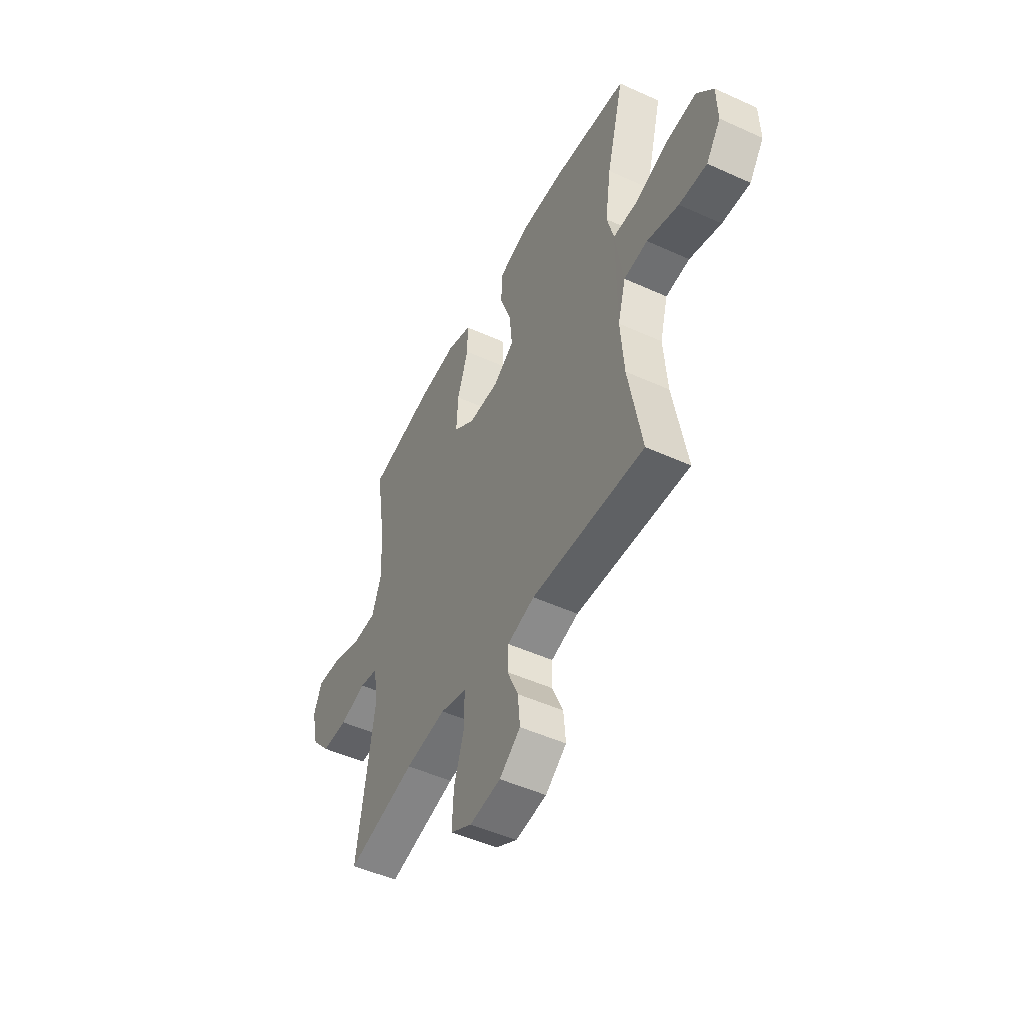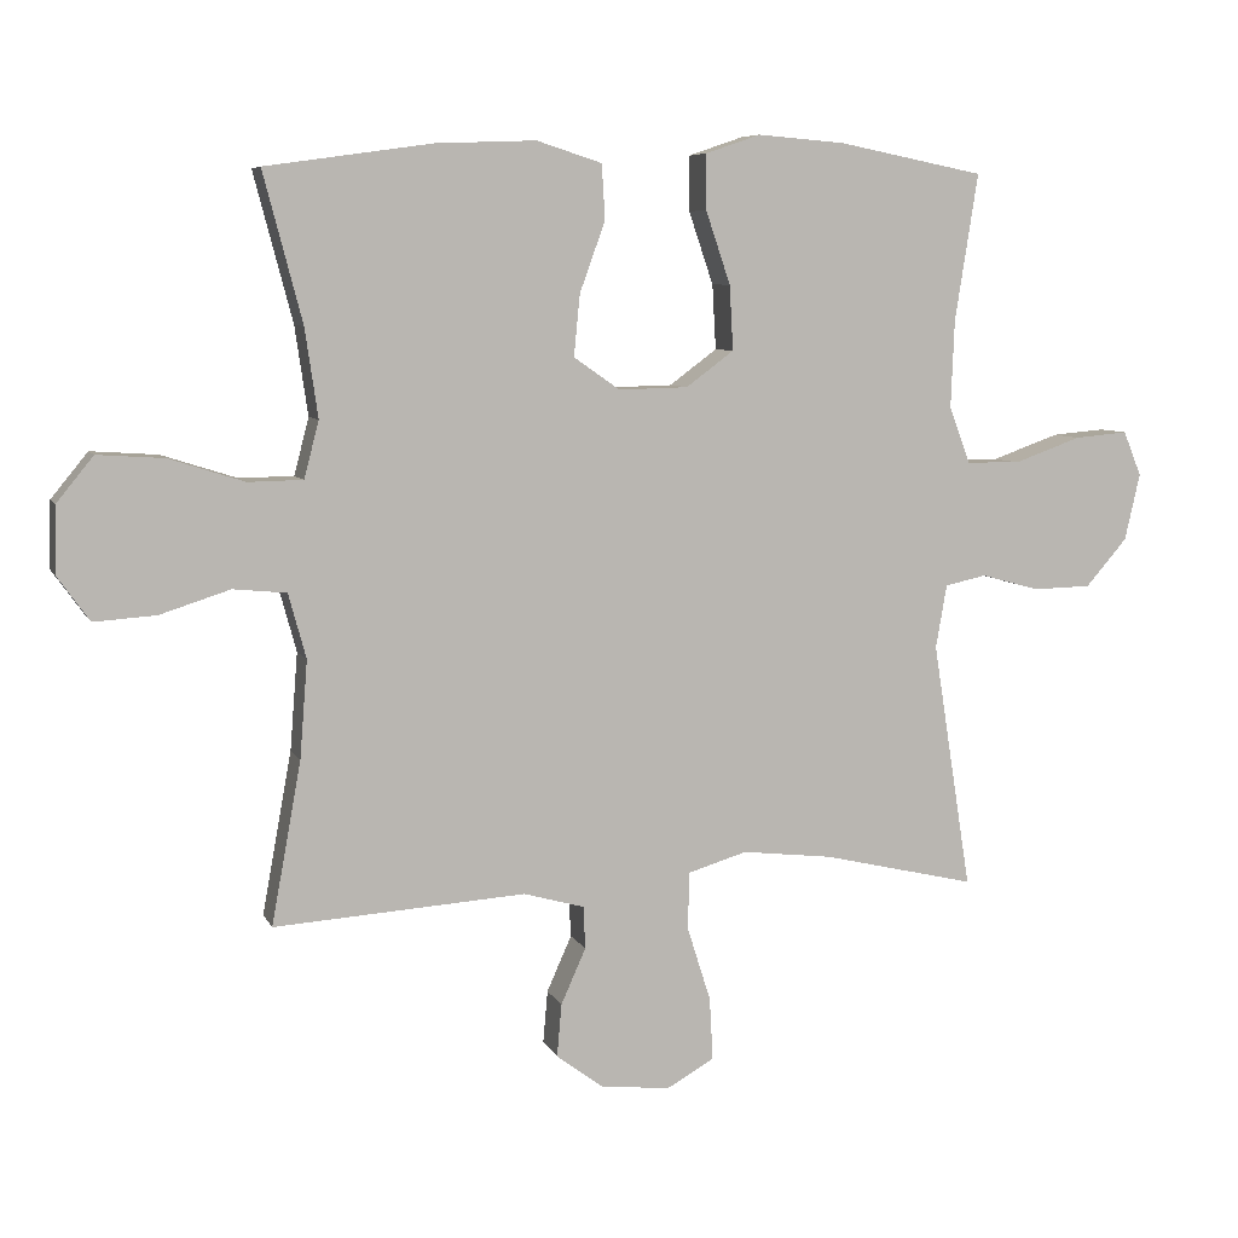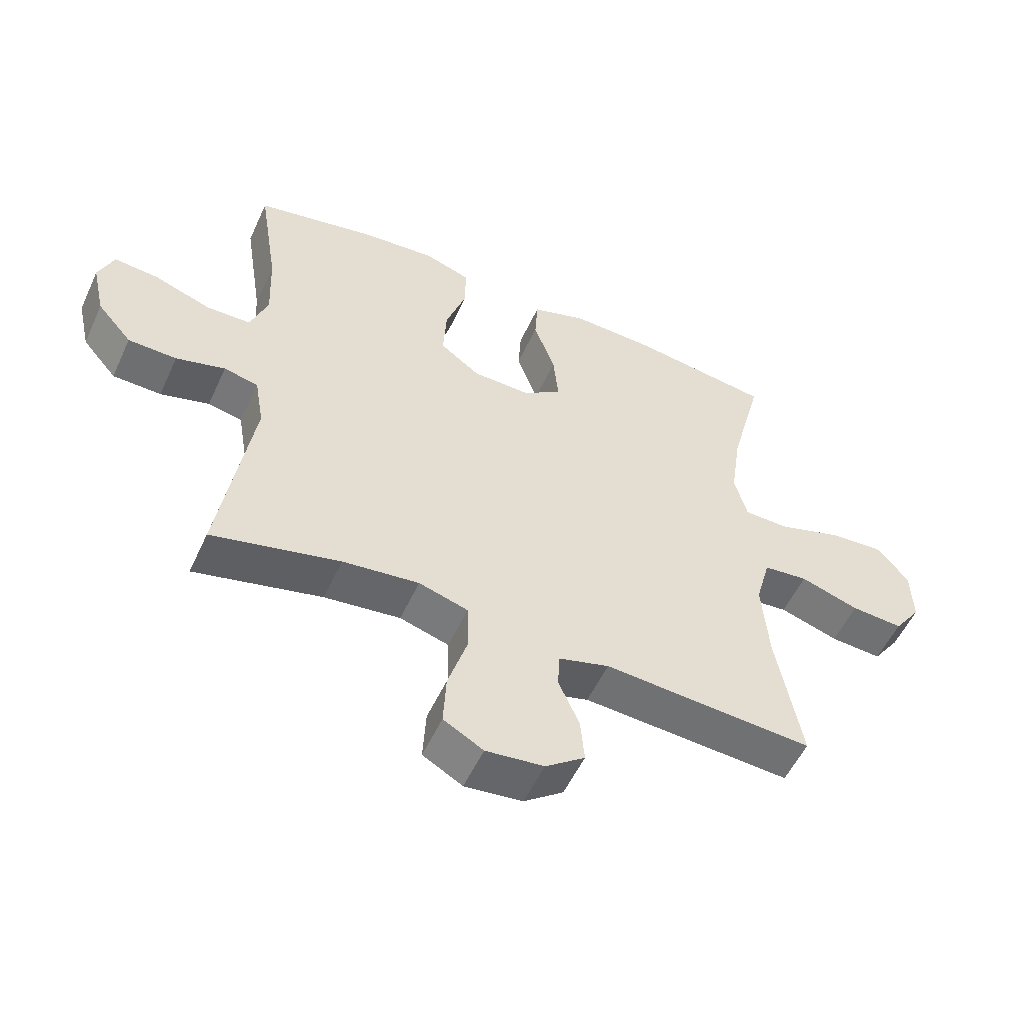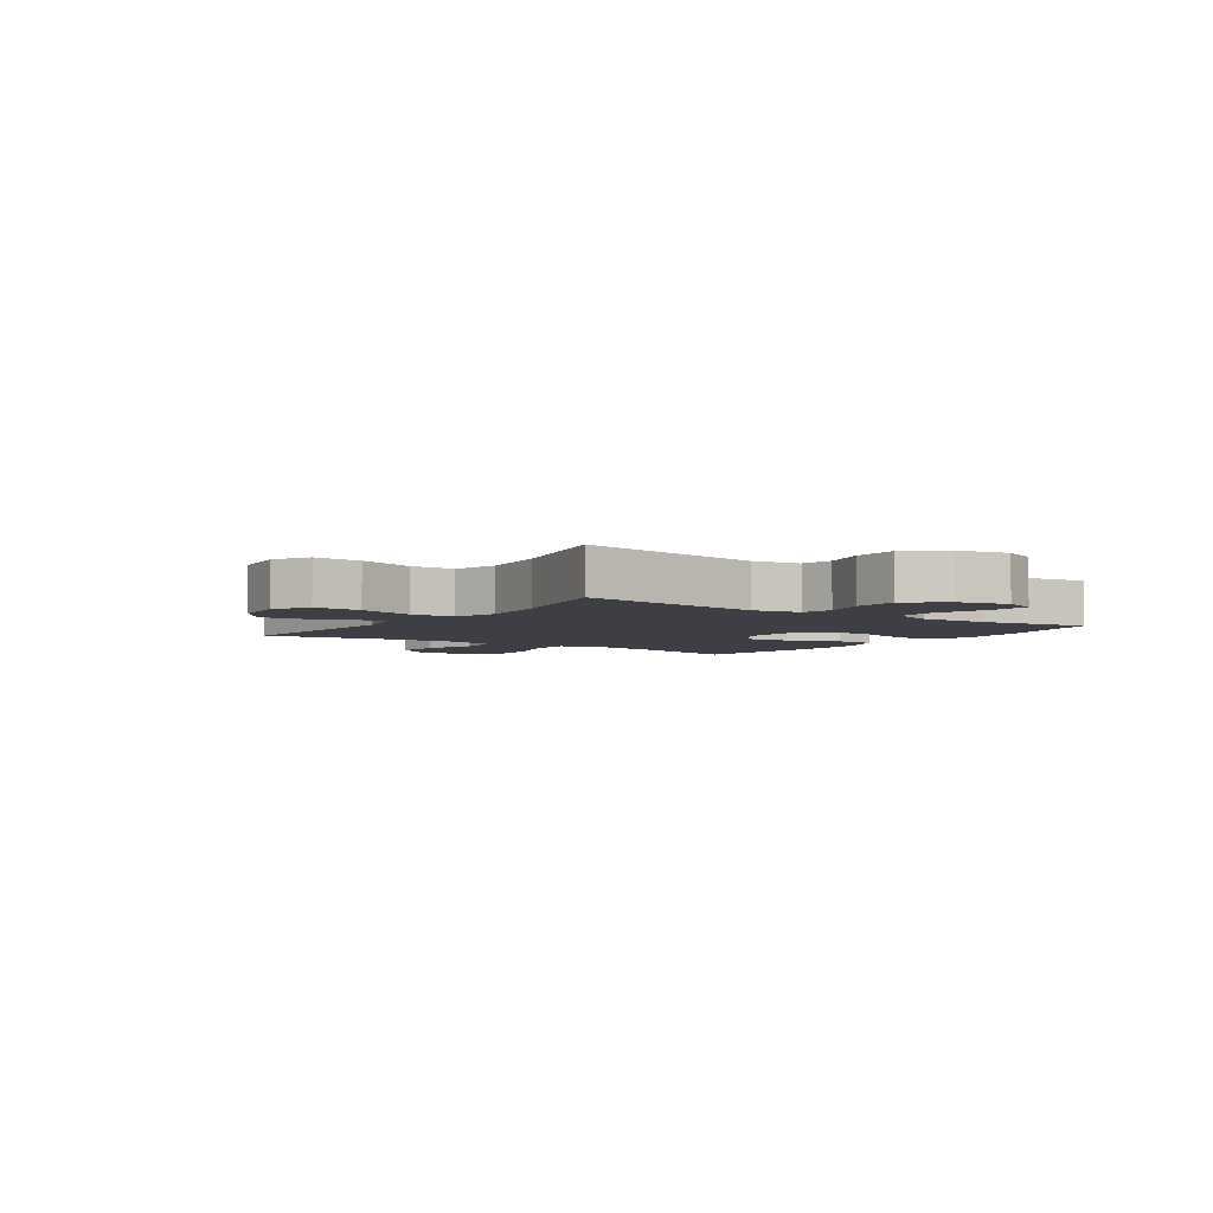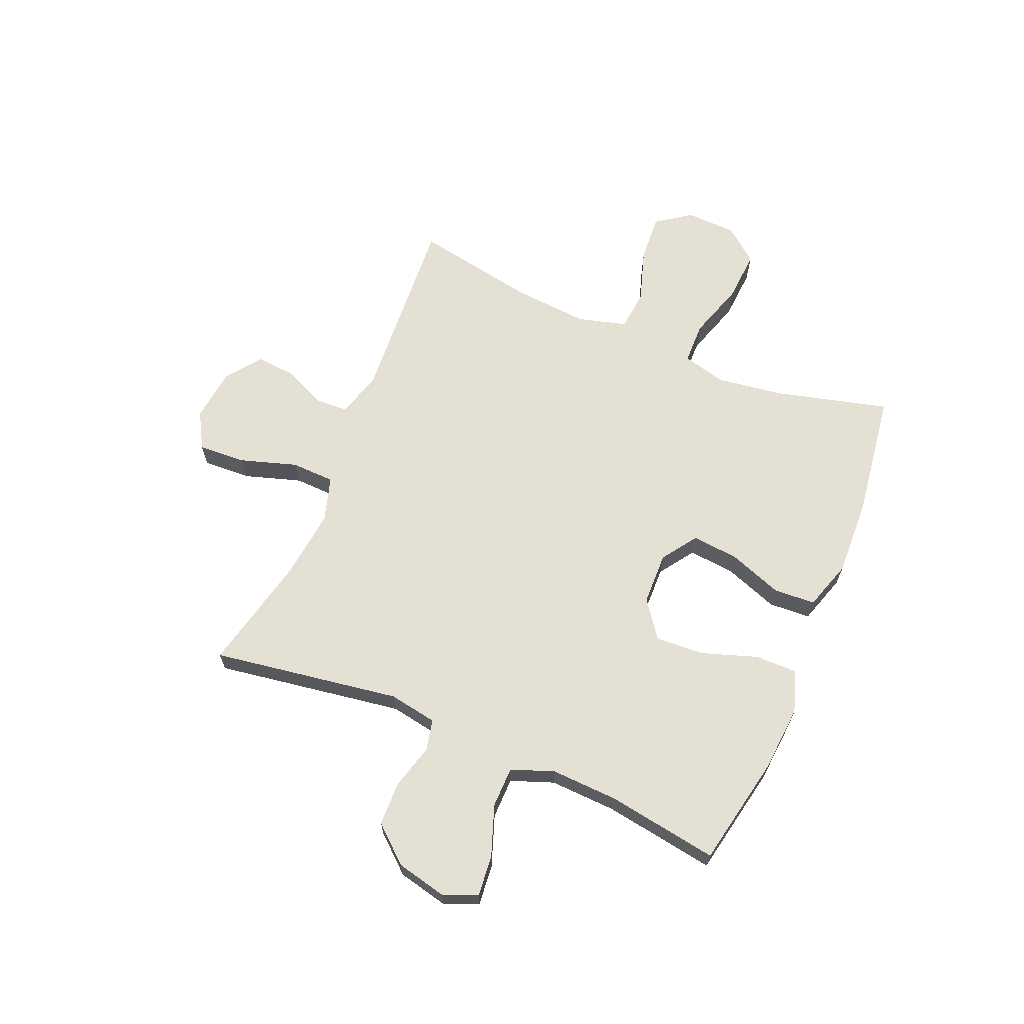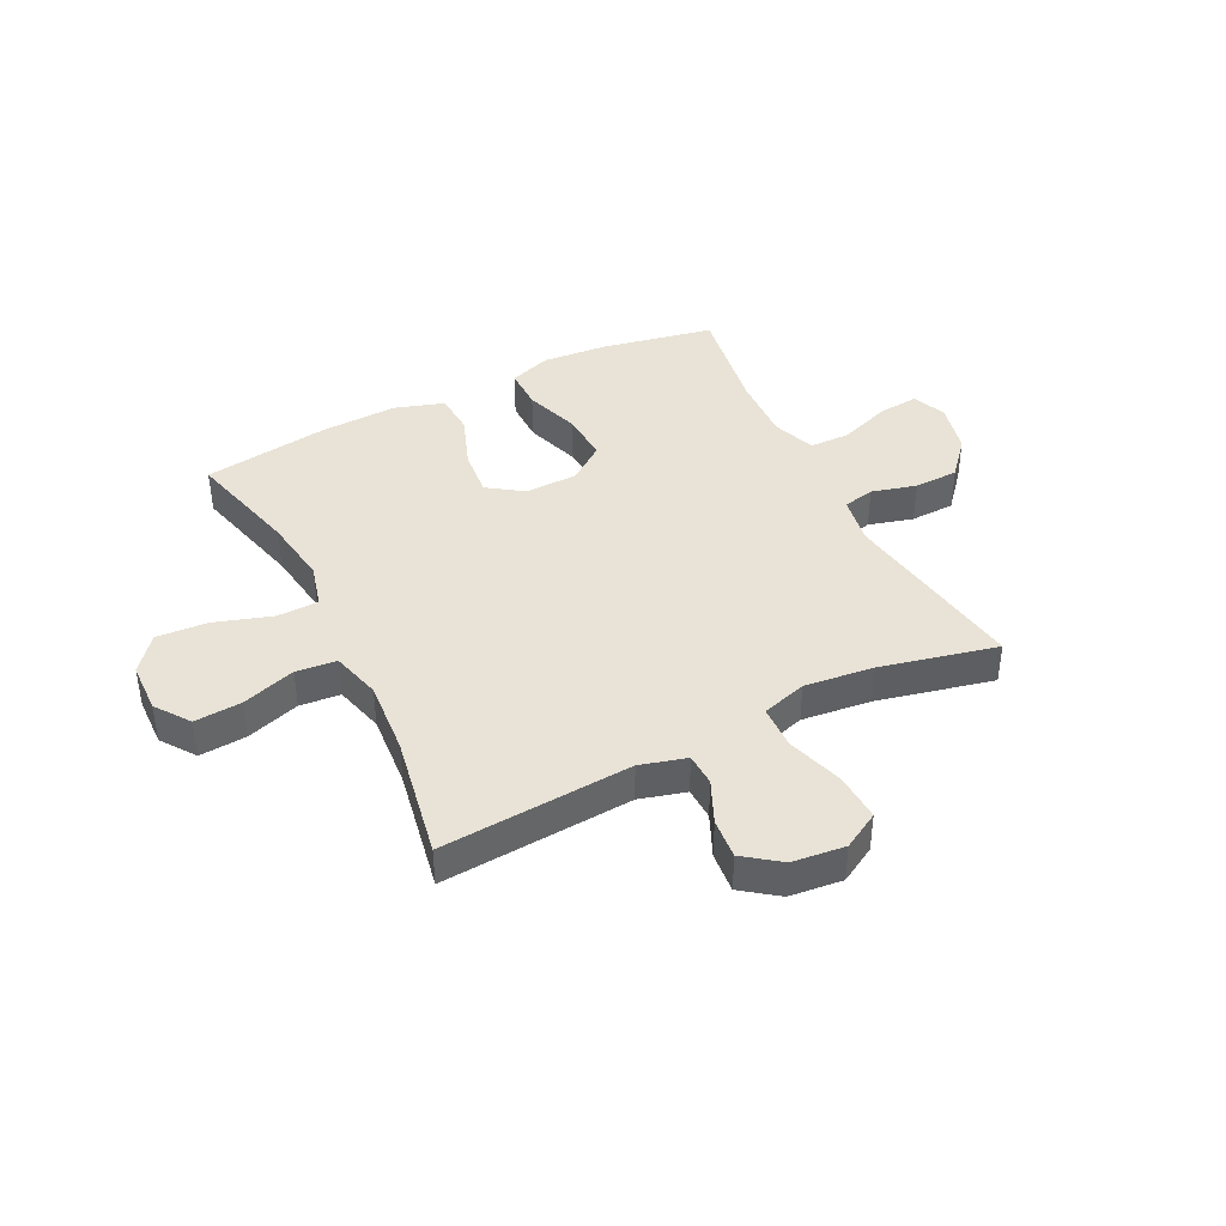
<metadata>
{"format":"obj","ext":"obj","renderer":"f3d","projection":"perspective","resolution":1024,"background":"white","views":[{"elev":-49.4,"azim":63.3,"up":"+Z"},{"elev":7.0,"azim":163.6,"up":"+Z"},{"elev":-54.0,"azim":-24.4,"up":"+Z"},{"elev":-4.5,"azim":-124.9,"up":"+Y"},{"elev":66.1,"azim":-67.1,"up":"+Y"},{"elev":41.4,"azim":153.5,"up":"+Y"}]}
</metadata>
<code>
o path572
v -0.2917 0.0375 -0.4287
v -0.1659 0.0375 -0.4144
v -0.08471 0.0375 -0.4388
v -0.08226 0.0375 -0.5175
v -0.1149 0.0375 -0.6207
v -0.1196 0.0375 -0.7072
v -0.05392 0.0375 -0.7442
v 0.0418 0.0375 -0.7336
v 0.1065 0.0375 -0.6856
v 0.1001 0.0375 -0.6128
v 0.06596 0.0375 -0.5358
v 0.06857 0.0375 -0.4775
v 0.1523 0.0375 -0.4541
v 0.4992 0.0375 -0.4775
v 0.4583 0.0375 -0.2535
v 0.4478 0.0375 -0.1189
v 0.4722 0.0375 -0.02994
v 0.5456 0.0375 -0.02271
v 0.6427 0.0375 -0.05377
v 0.7283 0.0375 -0.05971
v 0.7729 0.0375 0.002483
v 0.7703 0.0375 0.0942
v 0.7197 0.0375 0.1564
v 0.6269 0.0375 0.1503
v 0.5237 0.0375 0.1171
v 0.4483 0.0375 0.1186
v 0.4277 0.0375 0.1971
v 0.4455 0.0375 0.3193
v 0.4992 0.0375 0.5244
v 0.269 0.0375 0.5569
v 0.1313 0.0375 0.5622
v 0.04147 0.0375 0.5334
v 0.03696 0.0375 0.4579
v 0.07208 0.0375 0.3605
v 0.08037 0.0375 0.2755
v 0.01668 0.0375 0.2315
v -0.07877 0.0375 0.2339
v -0.1444 0.0375 0.2827
v -0.1395 0.0375 0.3719
v -0.1055 0.0375 0.4721
v -0.1049 0.0375 0.5479
v -0.1809 0.0375 0.5739
v -0.3007 0.0375 0.5643
v -0.5025 0.0375 0.5244
v -0.4707 0.0375 0.3216
v -0.4659 0.0375 0.2009
v -0.4946 0.0375 0.1234
v -0.569 0.0375 0.1223
v -0.6615 0.0375 0.1555
v -0.735 0.0375 0.1621
v -0.76 0.0375 0.1008
v -0.739 0.0375 0.00889
v -0.682 0.0375 -0.05693
v -0.6018 0.0375 -0.05908
v -0.5208 0.0375 -0.03703
v -0.4641 0.0375 -0.04952
v -0.4489 0.0375 -0.1368
v -0.5025 0.0375 -0.4775
v -0.2917 -0.0375 -0.4287
v -0.1659 -0.0375 -0.4144
v -0.08471 -0.0375 -0.4388
v -0.08226 -0.0375 -0.5175
v -0.1149 -0.0375 -0.6207
v -0.1196 -0.0375 -0.7072
v -0.05392 -0.0375 -0.7442
v 0.0418 -0.0375 -0.7336
v 0.1065 -0.0375 -0.6856
v 0.1001 -0.0375 -0.6128
v 0.06596 -0.0375 -0.5358
v 0.06857 -0.0375 -0.4775
v 0.1523 -0.0375 -0.4541
v 0.4992 -0.0375 -0.4775
v 0.4583 -0.0375 -0.2535
v 0.4478 -0.0375 -0.1189
v 0.4722 -0.0375 -0.02994
v 0.5456 -0.0375 -0.02271
v 0.6427 -0.0375 -0.05377
v 0.7283 -0.0375 -0.05971
v 0.7729 -0.0375 0.002483
v 0.7703 -0.0375 0.0942
v 0.7197 -0.0375 0.1564
v 0.6269 -0.0375 0.1503
v 0.5237 -0.0375 0.1171
v 0.4483 -0.0375 0.1186
v 0.4277 -0.0375 0.1971
v 0.4455 -0.0375 0.3193
v 0.4992 -0.0375 0.5244
v 0.269 -0.0375 0.5569
v 0.1313 -0.0375 0.5622
v 0.04147 -0.0375 0.5334
v 0.03696 -0.0375 0.4579
v 0.07208 -0.0375 0.3605
v 0.08037 -0.0375 0.2755
v 0.01668 -0.0375 0.2315
v -0.07877 -0.0375 0.2339
v -0.1444 -0.0375 0.2827
v -0.1395 -0.0375 0.3719
v -0.1055 -0.0375 0.4721
v -0.1049 -0.0375 0.5479
v -0.1809 -0.0375 0.5739
v -0.3007 -0.0375 0.5643
v -0.5025 -0.0375 0.5244
v -0.4707 -0.0375 0.3216
v -0.4659 -0.0375 0.2009
v -0.4946 -0.0375 0.1234
v -0.569 -0.0375 0.1223
v -0.6615 -0.0375 0.1555
v -0.735 -0.0375 0.1621
v -0.76 -0.0375 0.1008
v -0.739 -0.0375 0.00889
v -0.682 -0.0375 -0.05693
v -0.6018 -0.0375 -0.05908
v -0.5208 -0.0375 -0.03703
v -0.4641 -0.0375 -0.04952
v -0.4489 -0.0375 -0.1368
v -0.5025 -0.0375 -0.4775
v -0.735 0.0375 0.1621
v -0.735 0.0375 0.1621
v -0.76 0.0375 0.1008
v -0.739 0.0375 0.00889
v -0.682 0.0375 -0.05693
v -0.6615 0.0375 0.1555
v -0.6018 0.0375 -0.05908
v -0.569 0.0375 0.1223
v -0.5208 0.0375 -0.03703
v -0.4946 0.0375 0.1234
v -0.4946 0.0375 0.1234
v -0.4641 0.0375 -0.04952
v -0.4641 0.0375 -0.04952
v -0.4659 0.0375 0.2009
v -0.5025 0.0375 0.5244
v -0.5025 0.0375 0.5244
v -0.4707 0.0375 0.3216
v -0.4489 0.0375 -0.1368
v -0.5025 0.0375 -0.4775
v -0.5025 0.0375 -0.4775
v -0.3007 0.0375 0.5643
v -0.2917 0.0375 -0.4287
v -0.1809 0.0375 0.5739
v -0.1659 0.0375 -0.4144
v -0.1049 0.0375 0.5479
v -0.1049 0.0375 0.5479
v -0.1444 0.0375 0.2827
v -0.1395 0.0375 0.3719
v -0.08471 0.0375 -0.4388
v -0.08471 0.0375 -0.4388
v -0.07877 0.0375 0.2339
v -0.1055 0.0375 0.4721
v -0.1149 0.0375 -0.6207
v -0.1196 0.0375 -0.7072
v -0.1196 0.0375 -0.7072
v -0.05392 0.0375 -0.7442
v -0.08226 0.0375 -0.5175
v 0.01668 0.0375 0.2315
v 0.0418 0.0375 -0.7336
v 0.08037 0.0375 0.2755
v 0.08037 0.0375 0.2755
v 0.04147 0.0375 0.5334
v 0.04147 0.0375 0.5334
v 0.03696 0.0375 0.4579
v 0.07208 0.0375 0.3605
v 0.1313 0.0375 0.5622
v 0.1065 0.0375 -0.6856
v 0.06596 0.0375 -0.5358
v 0.06857 0.0375 -0.4775
v 0.06857 0.0375 -0.4775
v 0.1001 0.0375 -0.6128
v 0.1523 0.0375 -0.4541
v 0.269 0.0375 0.5569
v 0.4992 0.0375 0.5244
v 0.4992 0.0375 0.5244
v 0.4277 0.0375 0.1971
v 0.4455 0.0375 0.3193
v 0.4483 0.0375 0.1186
v 0.4483 0.0375 0.1186
v 0.4478 0.0375 -0.1189
v 0.4722 0.0375 -0.02994
v 0.4722 0.0375 -0.02994
v 0.4583 0.0375 -0.2535
v 0.5237 0.0375 0.1171
v 0.5456 0.0375 -0.02271
v 0.4992 0.0375 -0.4775
v 0.4992 0.0375 -0.4775
v 0.6269 0.0375 0.1503
v 0.6427 0.0375 -0.05377
v 0.7197 0.0375 0.1564
v 0.7283 0.0375 -0.05971
v 0.7703 0.0375 0.0942
v 0.7729 0.0375 0.002483
v -0.735 -0.0375 0.1621
v -0.735 -0.0375 0.1621
v -0.76 -0.0375 0.1008
v -0.739 -0.0375 0.00889
v -0.682 -0.0375 -0.05693
v -0.6615 -0.0375 0.1555
v -0.6018 -0.0375 -0.05908
v -0.569 -0.0375 0.1223
v -0.5208 -0.0375 -0.03703
v -0.4946 -0.0375 0.1234
v -0.4946 -0.0375 0.1234
v -0.4641 -0.0375 -0.04952
v -0.4641 -0.0375 -0.04952
v -0.4659 -0.0375 0.2009
v -0.5025 -0.0375 0.5244
v -0.5025 -0.0375 0.5244
v -0.4707 -0.0375 0.3216
v -0.4489 -0.0375 -0.1368
v -0.5025 -0.0375 -0.4775
v -0.5025 -0.0375 -0.4775
v -0.3007 -0.0375 0.5643
v -0.2917 -0.0375 -0.4287
v -0.1809 -0.0375 0.5739
v -0.1659 -0.0375 -0.4144
v -0.1049 -0.0375 0.5479
v -0.1049 -0.0375 0.5479
v -0.1444 -0.0375 0.2827
v -0.1395 -0.0375 0.3719
v -0.08471 -0.0375 -0.4388
v -0.08471 -0.0375 -0.4388
v -0.07877 -0.0375 0.2339
v -0.1055 -0.0375 0.4721
v -0.1149 -0.0375 -0.6207
v -0.1196 -0.0375 -0.7072
v -0.1196 -0.0375 -0.7072
v -0.05392 -0.0375 -0.7442
v -0.08226 -0.0375 -0.5175
v 0.01668 -0.0375 0.2315
v 0.0418 -0.0375 -0.7336
v 0.08037 -0.0375 0.2755
v 0.08037 -0.0375 0.2755
v 0.04147 -0.0375 0.5334
v 0.04147 -0.0375 0.5334
v 0.03696 -0.0375 0.4579
v 0.07208 -0.0375 0.3605
v 0.1313 -0.0375 0.5622
v 0.1065 -0.0375 -0.6856
v 0.06596 -0.0375 -0.5358
v 0.06857 -0.0375 -0.4775
v 0.06857 -0.0375 -0.4775
v 0.1001 -0.0375 -0.6128
v 0.1523 -0.0375 -0.4541
v 0.269 -0.0375 0.5569
v 0.4992 -0.0375 0.5244
v 0.4992 -0.0375 0.5244
v 0.4277 -0.0375 0.1971
v 0.4455 -0.0375 0.3193
v 0.4483 -0.0375 0.1186
v 0.4483 -0.0375 0.1186
v 0.4478 -0.0375 -0.1189
v 0.4722 -0.0375 -0.02994
v 0.4722 -0.0375 -0.02994
v 0.4583 -0.0375 -0.2535
v 0.5237 -0.0375 0.1171
v 0.5456 -0.0375 -0.02271
v 0.4992 -0.0375 -0.4775
v 0.4992 -0.0375 -0.4775
v 0.6269 -0.0375 0.1503
v 0.6427 -0.0375 -0.05377
v 0.7197 -0.0375 0.1564
v 0.7283 -0.0375 -0.05971
v 0.7703 -0.0375 0.0942
v 0.7729 -0.0375 0.002483
f 223 225 222
f 257 258 261
f 211 207 208
f 201 199 198
f 197 193 196
f 227 218 241
f 207 220 201
f 249 247 227
f 254 253 250
f 199 216 203
f 198 197 196
f 250 253 247
f 259 257 261
f 206 210 204
f 216 217 206
f 258 257 254
f 199 197 198
f 192 195 190
f 206 217 210
f 213 220 207
f 201 220 216
f 196 193 194
f 225 228 222
f 217 212 210
f 226 237 238
f 233 235 231
f 242 234 246
f 201 216 199
f 260 262 258
f 235 234 242
f 249 227 241
f 212 221 214
f 229 246 234
f 227 247 229
f 193 195 192
f 247 245 229
f 240 222 228
f 241 218 238
f 211 213 207
f 203 216 206
f 252 241 255
f 218 227 213
f 262 261 258
f 222 237 226
f 236 240 228
f 252 249 241
f 226 238 218
f 222 240 237
f 213 227 220
f 197 195 193
f 212 217 221
f 246 229 245
f 242 246 243
f 253 254 257
f 250 247 249
f 234 235 233
f 118 51 109 191
f 51 52 110 109
f 52 53 111 110
f 49 50 108 107
f 53 54 112 111
f 48 49 107 106
f 54 55 113 112
f 127 48 106 200
f 55 129 202 113
f 46 47 105 104
f 132 45 103 205
f 45 46 104 103
f 56 57 115 114
f 57 136 209 115
f 43 44 102 101
f 58 1 59 116
f 42 43 101 100
f 1 2 60 59
f 142 42 100 215
f 38 39 97 96
f 2 146 219 60
f 37 38 96 95
f 40 41 99 98
f 39 40 98 97
f 5 151 224 63
f 6 7 65 64
f 4 5 63 62
f 3 4 62 61
f 36 37 95 94
f 7 8 66 65
f 157 36 94 230
f 159 33 91 232
f 33 34 92 91
f 31 32 90 89
f 8 9 67 66
f 11 166 239 69
f 10 11 69 68
f 9 10 68 67
f 12 13 71 70
f 34 35 93 92
f 30 31 89 88
f 171 30 88 244
f 27 28 86 85
f 175 27 85 248
f 16 178 251 74
f 15 16 74 73
f 25 26 84 83
f 17 18 76 75
f 183 15 73 256
f 13 14 72 71
f 28 29 87 86
f 24 25 83 82
f 18 19 77 76
f 23 24 82 81
f 19 20 78 77
f 22 23 81 80
f 21 22 80 79
f 20 21 79 78
f 150 149 152
f 184 188 185
f 138 135 134
f 128 125 126
f 124 123 120
f 154 168 145
f 134 128 147
f 176 154 174
f 181 177 180
f 126 130 143
f 125 123 124
f 177 174 180
f 186 188 184
f 133 131 137
f 143 133 144
f 185 181 184
f 126 125 124
f 119 117 122
f 133 137 144
f 140 134 147
f 128 143 147
f 123 121 120
f 152 149 155
f 144 137 139
f 153 165 164
f 160 158 162
f 169 173 161
f 128 126 143
f 187 185 189
f 162 169 161
f 176 168 154
f 139 141 148
f 156 161 173
f 154 156 174
f 120 119 122
f 174 156 172
f 167 155 149
f 168 165 145
f 138 134 140
f 130 133 143
f 179 182 168
f 145 140 154
f 189 185 188
f 149 153 164
f 163 155 167
f 179 168 176
f 153 145 165
f 149 164 167
f 140 147 154
f 124 120 122
f 139 148 144
f 173 172 156
f 169 170 173
f 180 184 181
f 177 176 174
f 161 160 162

</code>
